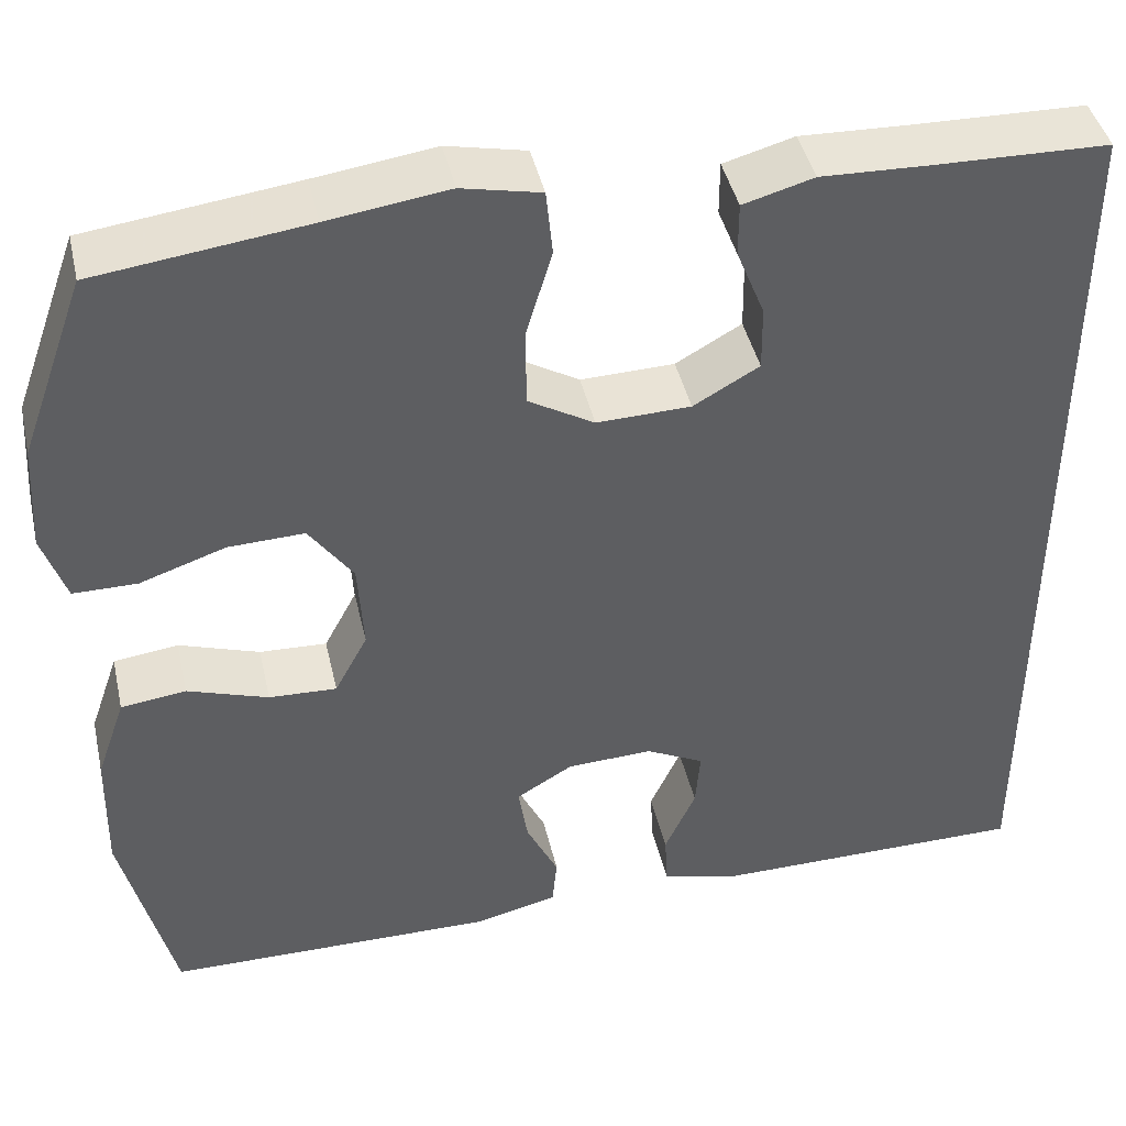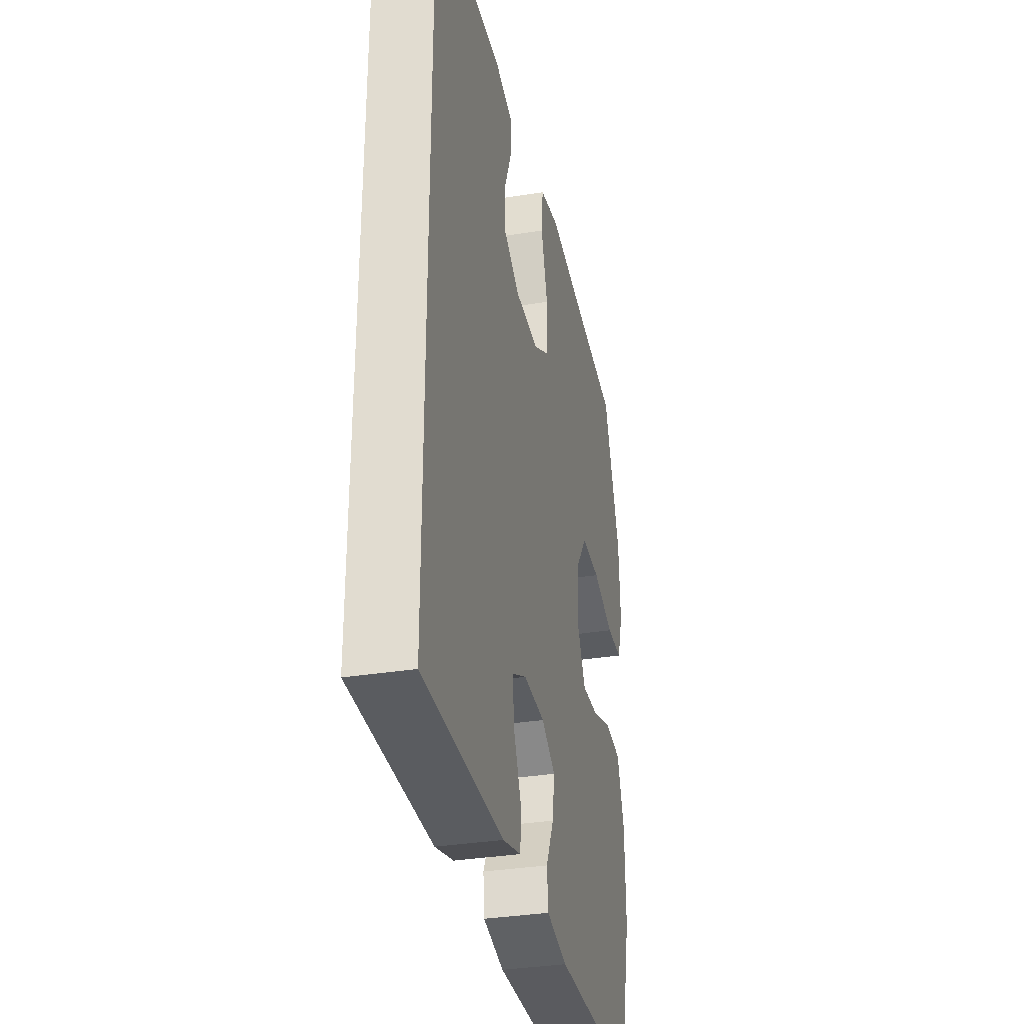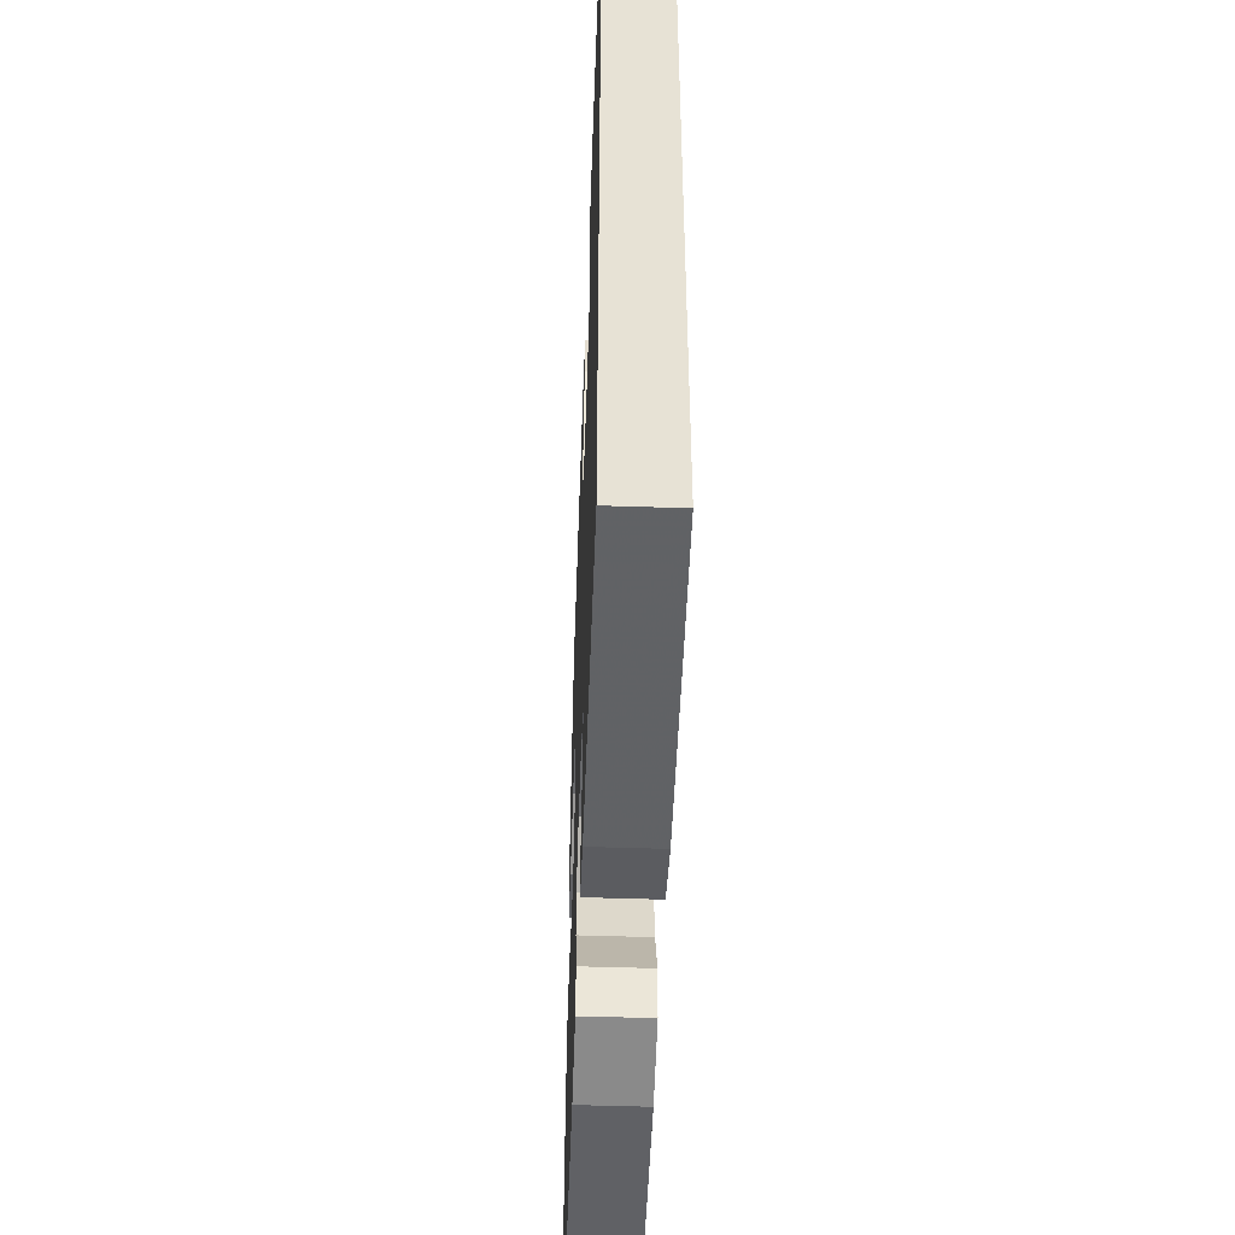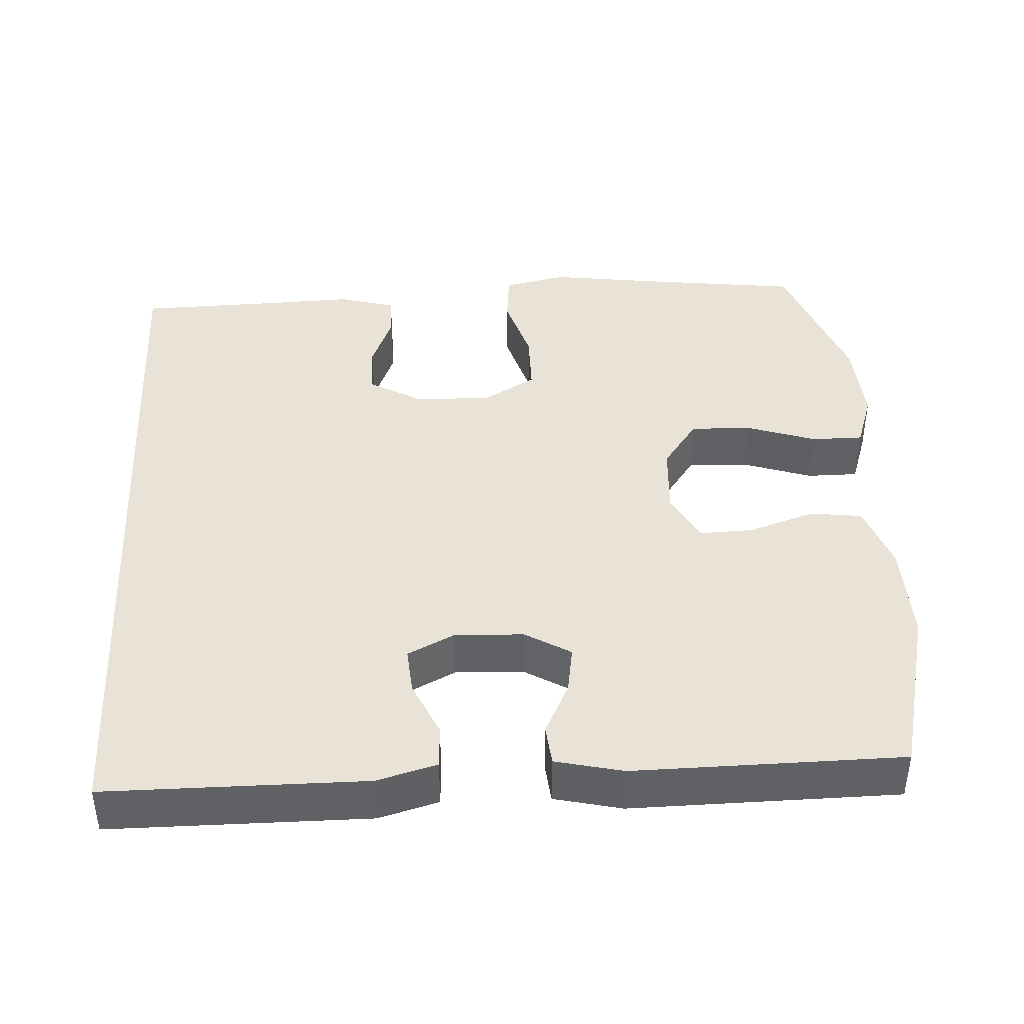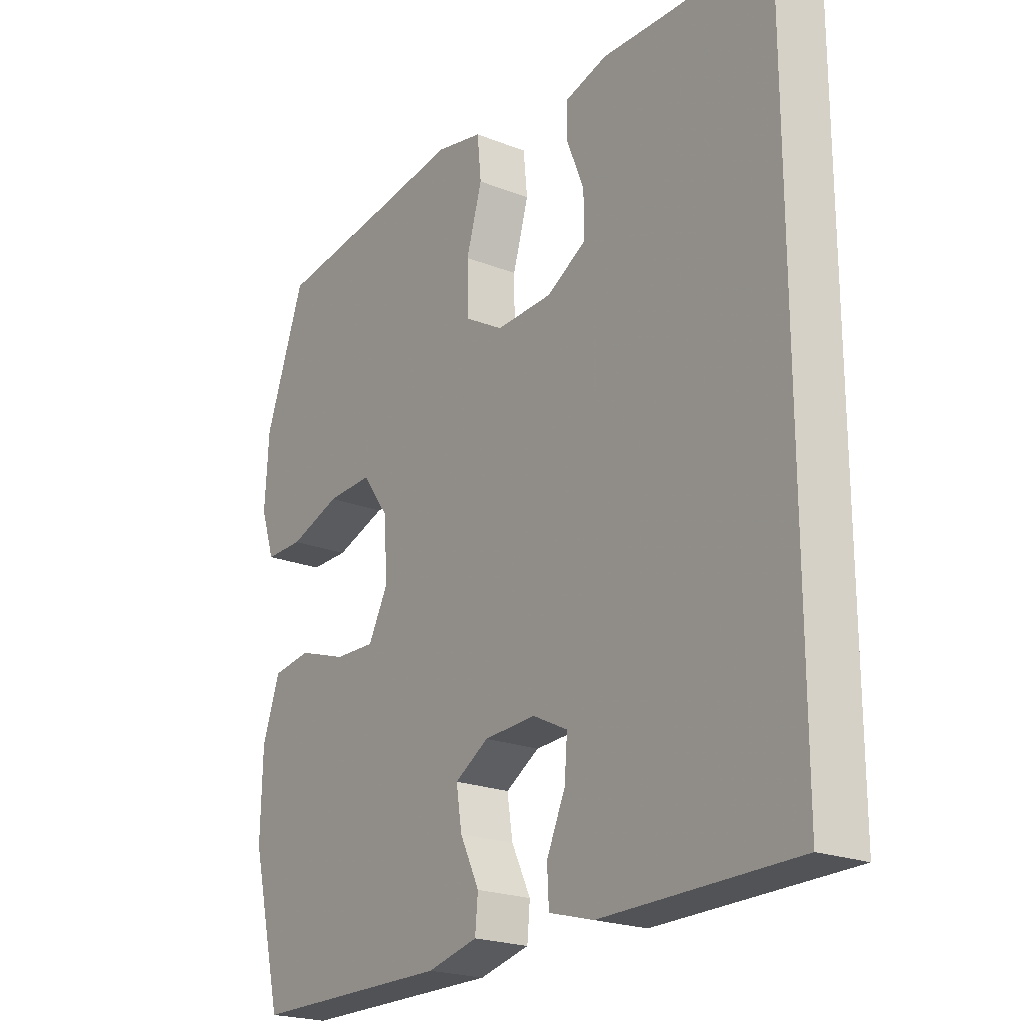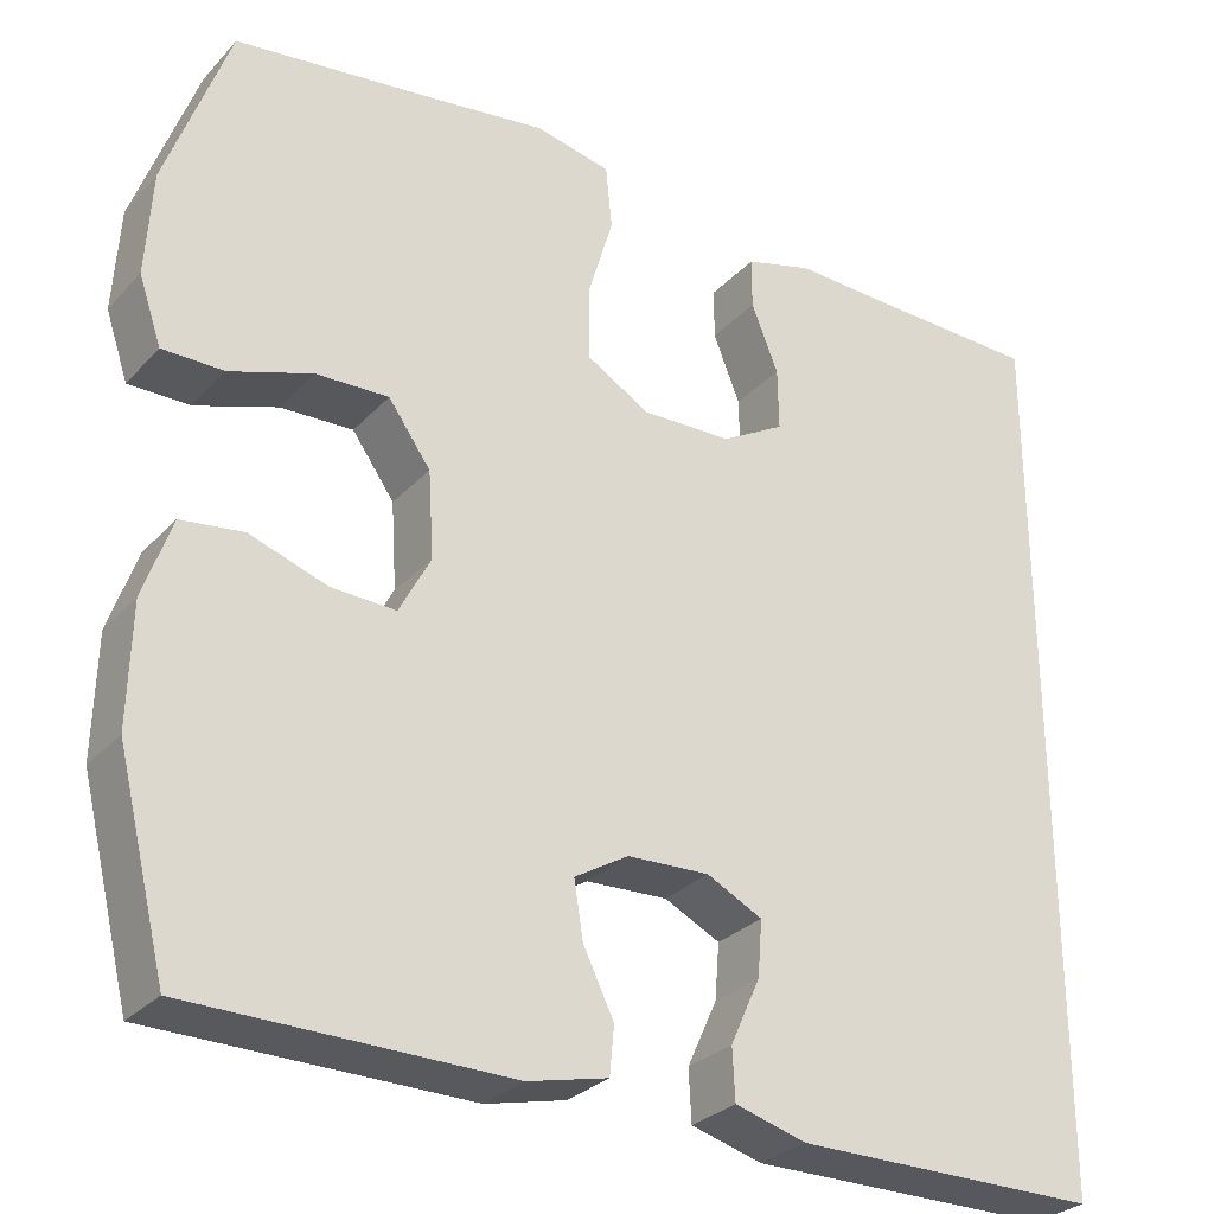
<metadata>
{"format":"obj","ext":"obj","renderer":"f3d","projection":"perspective","resolution":1024,"background":"white","views":[{"elev":43.0,"azim":-12.7,"up":"+Z"},{"elev":-33.7,"azim":102.5,"up":"+Z"},{"elev":-50.2,"azim":87.9,"up":"+Z"},{"elev":41.4,"azim":176.7,"up":"+Y"},{"elev":-21.7,"azim":55.2,"up":"+Z"},{"elev":-29.1,"azim":-33.7,"up":"+Z"}]}
</metadata>
<code>
v -0.5 0.07 0.5
v -0.275 0.07 0.529
v -0.147 0.07 0.547
v -0.063 0.07 0.529
v -0.056 0.07 0.459
v -0.084 0.07 0.365
v -0.083 0.07 0.282
v -0.013 0.07 0.241
v 0.087 0.07 0.244
v 0.157 0.07 0.284
v 0.156 0.07 0.353
v 0.126 0.07 0.428
v 0.126 0.07 0.485
v 0.201 0.07 0.506
v 0.317 0.07 0.502
v 0.5 0.07 0.498
v 0.5 0.07 -0.499
v 0.159 0.07 -0.501
v 0.08 0.07 -0.479
v 0.077 0.07 -0.422
v 0.11 0.07 -0.349
v 0.115 0.07 -0.287
v 0.053 0.07 -0.256
v -0.038 0.07 -0.26
v -0.098 0.07 -0.296
v -0.088 0.07 -0.359
v -0.054 0.07 -0.429
v -0.059 0.07 -0.482
v -0.148 0.07 -0.503
v -0.5 0.07 -0.5
v -0.555 0.07 -0.277
v -0.552 0.07 -0.143
v -0.521 0.07 -0.054
v -0.452 0.07 -0.045
v -0.366 0.07 -0.074
v -0.294 0.07 -0.077
v -0.259 0.07 -0.011
v -0.265 0.07 0.085
v -0.312 0.07 0.151
v -0.393 0.07 0.148
v -0.484 0.07 0.117
v -0.552 0.07 0.117
v -0.577 0.07 0.191
v -0.57 0.07 0.306
v -0.5 0 0.5
v -0.275 0 0.529
v -0.147 0 0.547
v -0.063 0 0.529
v -0.056 0 0.459
v -0.084 0 0.365
v -0.083 0 0.282
v -0.013 0 0.241
v 0.087 0 0.244
v 0.157 0 0.284
v 0.156 0 0.353
v 0.126 0 0.428
v 0.126 0 0.485
v 0.201 0 0.506
v 0.317 0 0.502
v 0.5 0 0.498
v 0.5 0 -0.499
v 0.159 0 -0.501
v 0.08 0 -0.479
v 0.077 0 -0.422
v 0.11 0 -0.349
v 0.115 0 -0.287
v 0.053 0 -0.256
v -0.038 0 -0.26
v -0.098 0 -0.296
v -0.088 0 -0.359
v -0.054 0 -0.429
v -0.059 0 -0.482
v -0.148 0 -0.503
v -0.5 0 -0.5
v -0.555 0 -0.277
v -0.552 0 -0.143
v -0.521 0 -0.054
v -0.452 0 -0.045
v -0.366 0 -0.074
v -0.294 0 -0.077
v -0.259 0 -0.011
v -0.265 0 0.085
v -0.312 0 0.151
v -0.393 0 0.148
v -0.484 0 0.117
v -0.552 0 0.117
v -0.577 0 0.191
v -0.57 0 0.306
f 44 1 2
f 43 44 2
f 42 43 2
f 41 42 2
f 40 41 2
f 4 5 6
f 3 4 6
f 2 3 6
f 40 2 6
f 39 40 6
f 38 39 6 7
f 37 38 7 8
f 36 37 8 9
f 33 34 35
f 32 33 35
f 31 32 35
f 30 31 35
f 29 30 35
f 28 29 35
f 27 28 35
f 26 27 35
f 25 26 35 36
f 36 9 10
f 25 36 10
f 24 25 10
f 19 20 21
f 18 19 21
f 17 18 21
f 16 17 21
f 15 16 21 22
f 13 14 15
f 12 13 15
f 11 12 15
f 10 11 15
f 23 24 10 15
f 15 22 23
f 46 45 88
f 46 88 87
f 46 87 86
f 46 86 85
f 46 85 84
f 50 49 48
f 50 48 47
f 50 47 46
f 50 46 84
f 50 84 83
f 51 50 83 82
f 52 51 82 81
f 53 52 81 80
f 79 78 77
f 79 77 76
f 79 76 75
f 79 75 74
f 79 74 73
f 79 73 72
f 79 72 71
f 79 71 70
f 80 79 70 69
f 54 53 80
f 54 80 69
f 54 69 68
f 65 64 63
f 65 63 62
f 65 62 61
f 65 61 60
f 66 65 60 59
f 59 58 57
f 59 57 56
f 59 56 55
f 59 55 54
f 59 54 68 67
f 67 66 59
f 1 45 46 2
f 2 46 47 3
f 3 47 48 4
f 4 48 49 5
f 5 49 50 6
f 6 50 51 7
f 7 51 52 8
f 8 52 53 9
f 9 53 54 10
f 10 54 55 11
f 11 55 56 12
f 12 56 57 13
f 13 57 58 14
f 14 58 59 15
f 15 59 60 16
f 16 60 61 17
f 17 61 62 18
f 18 62 63 19
f 19 63 64 20
f 20 64 65 21
f 21 65 66 22
f 22 66 67 23
f 23 67 68 24
f 24 68 69 25
f 25 69 70 26
f 26 70 71 27
f 27 71 72 28
f 28 72 73 29
f 29 73 74 30
f 30 74 75 31
f 31 75 76 32
f 32 76 77 33
f 33 77 78 34
f 34 78 79 35
f 35 79 80 36
f 36 80 81 37
f 37 81 82 38
f 38 82 83 39
f 39 83 84 40
f 40 84 85 41
f 41 85 86 42
f 42 86 87 43
f 43 87 88 44
f 44 88 45 1

</code>
